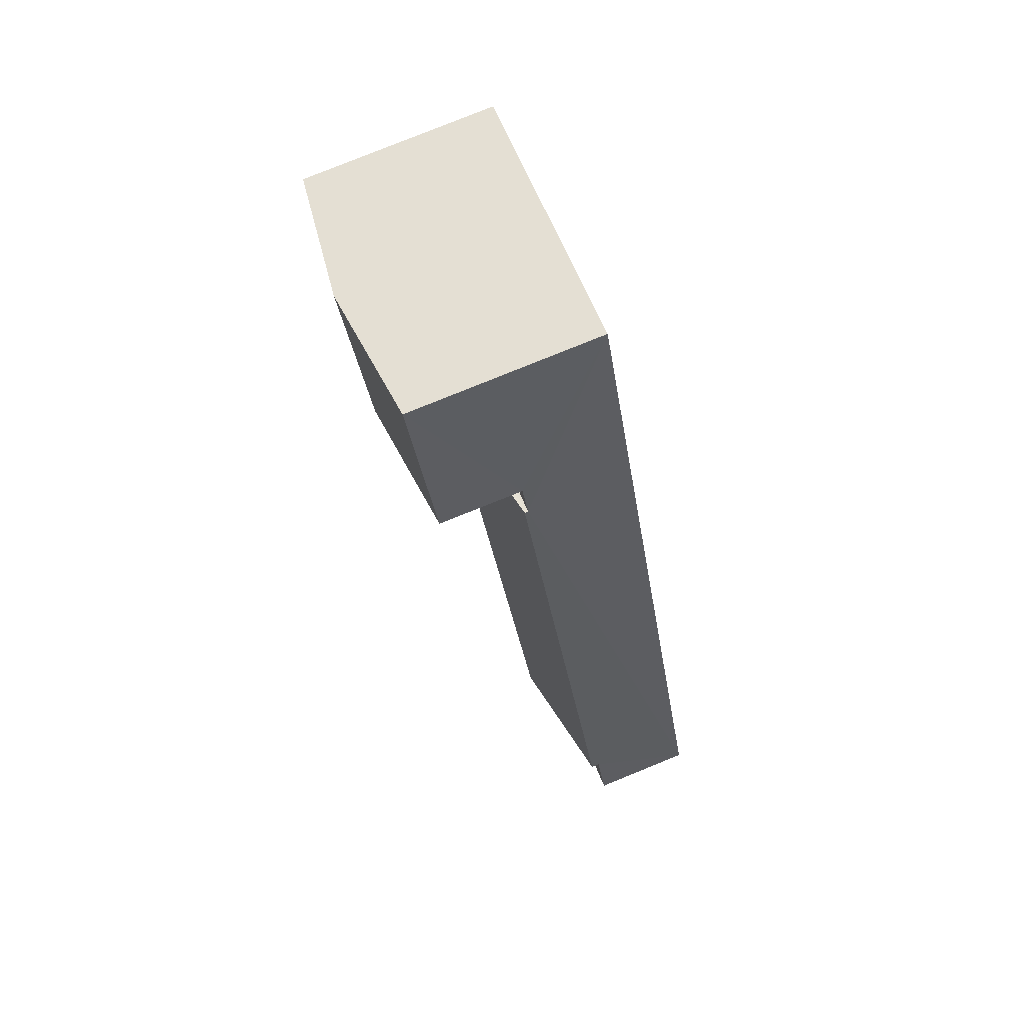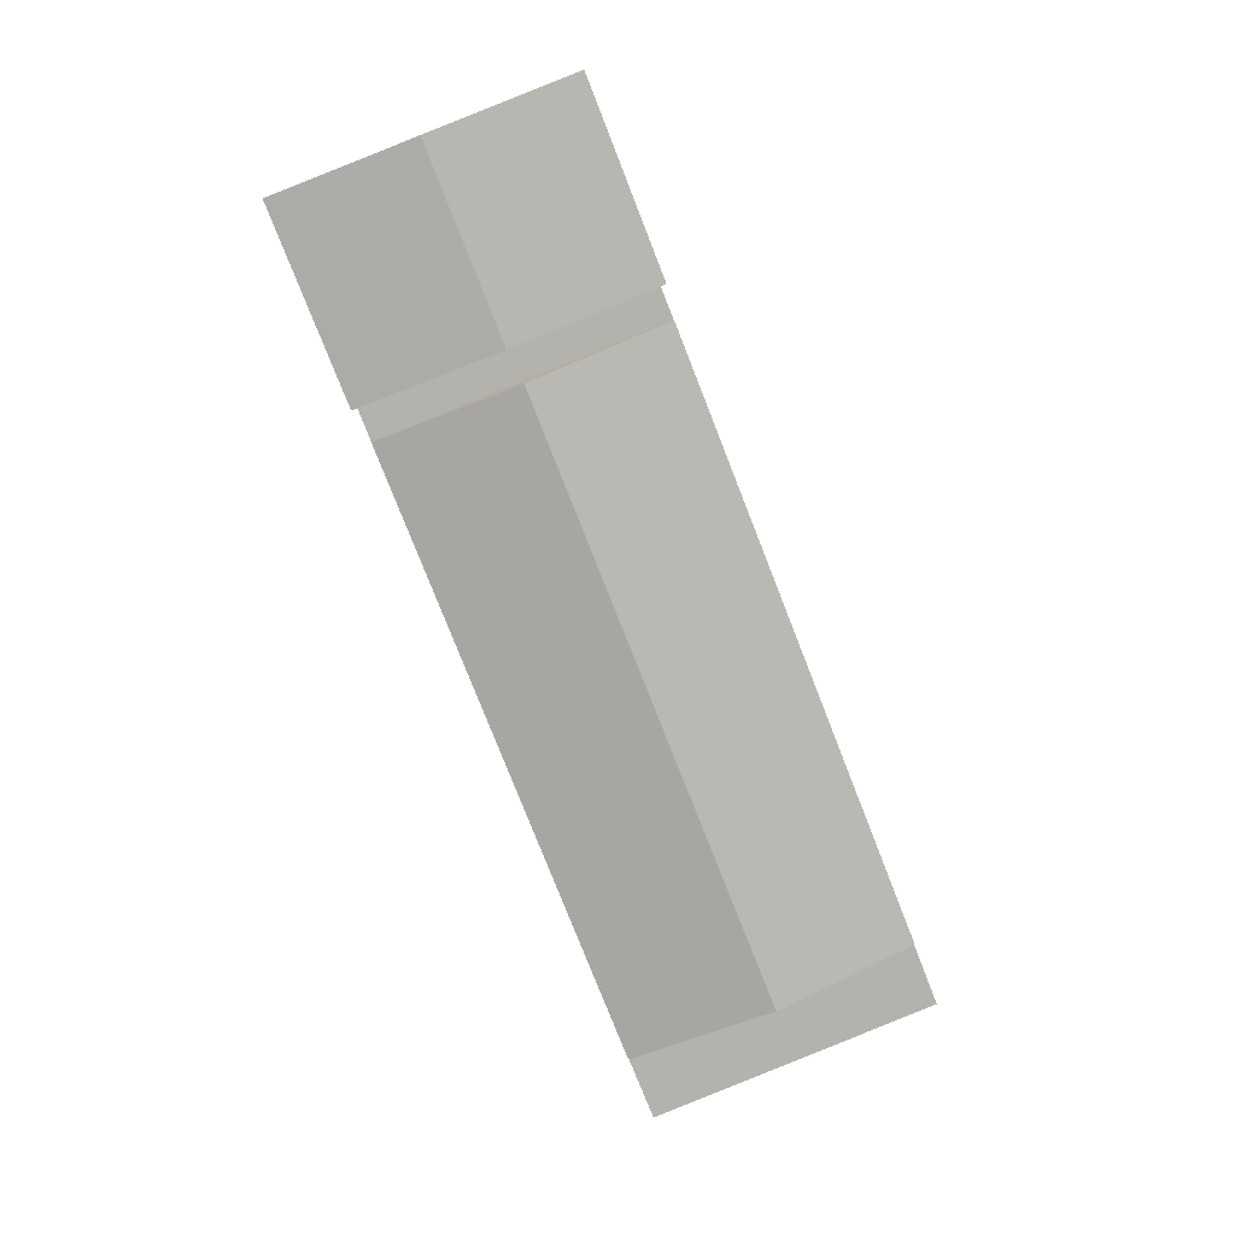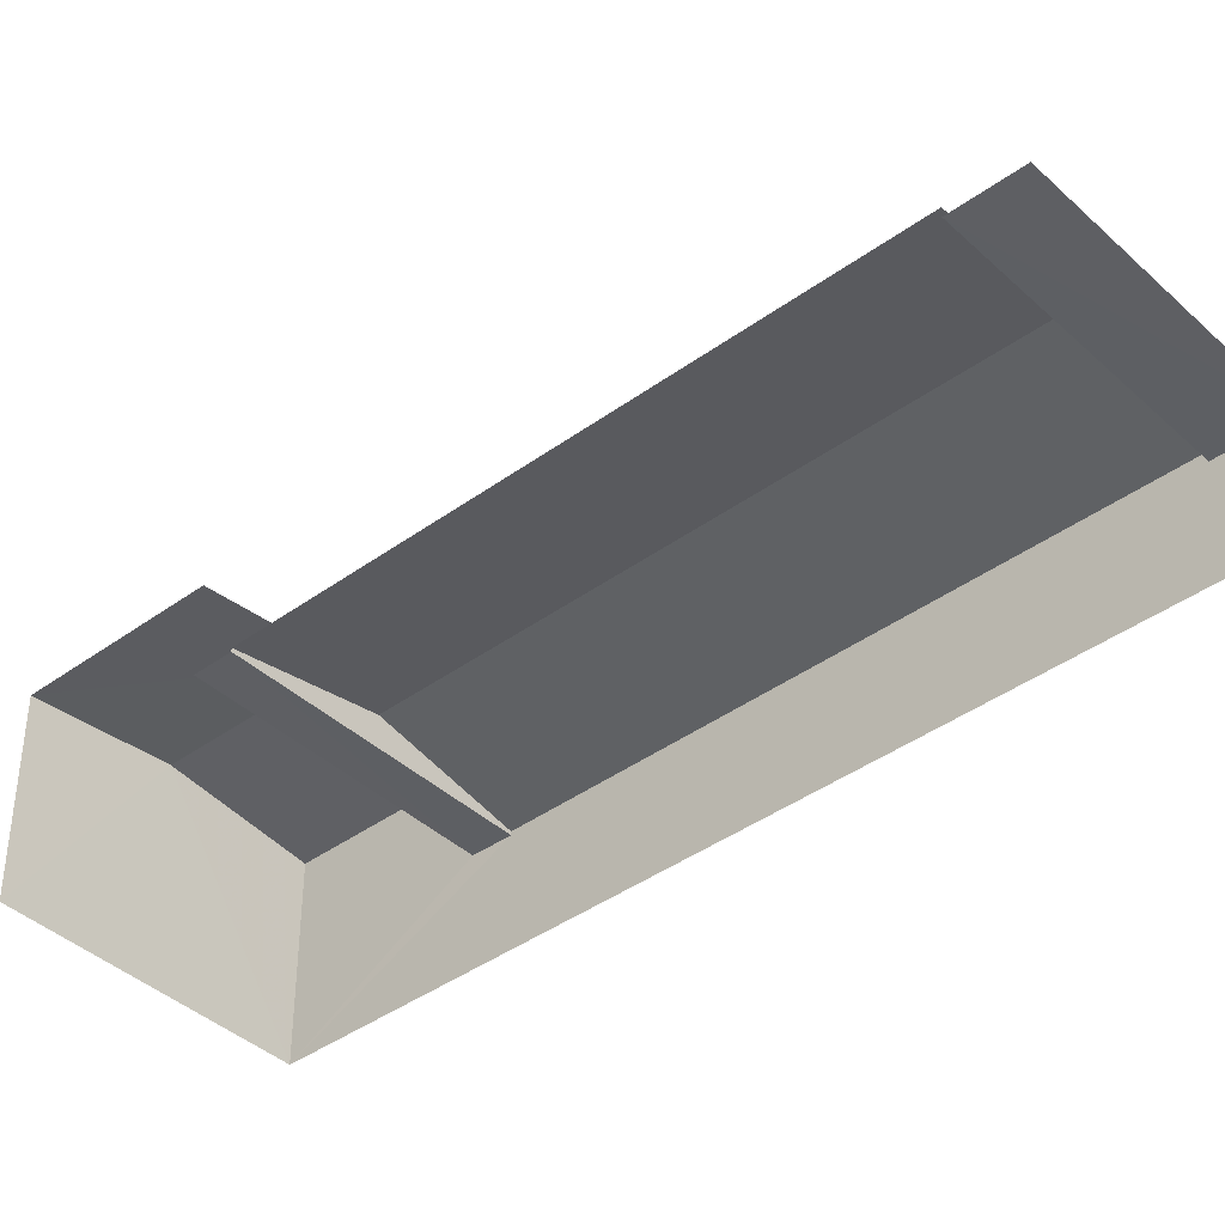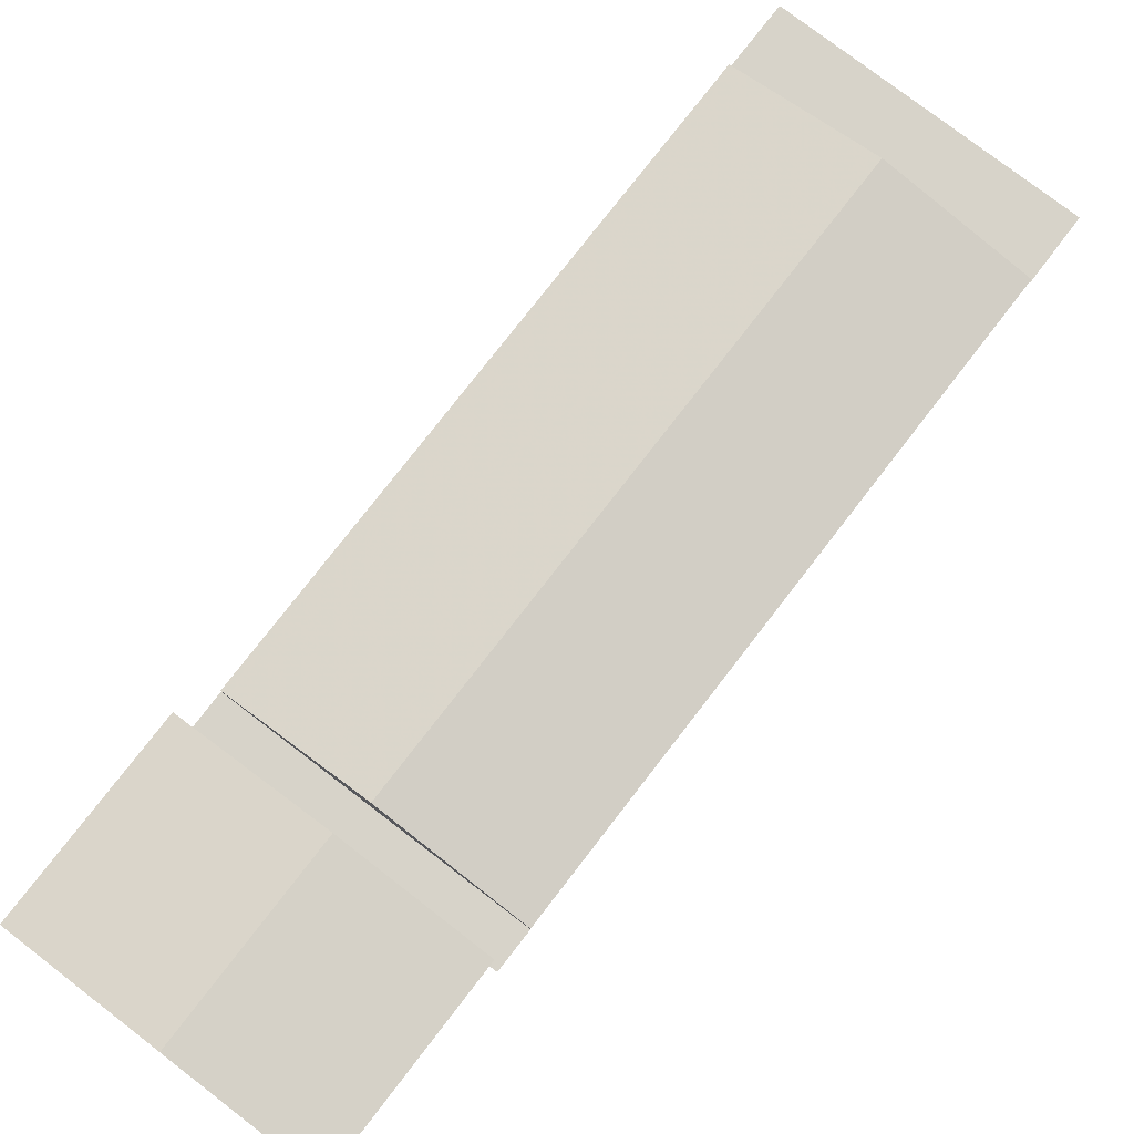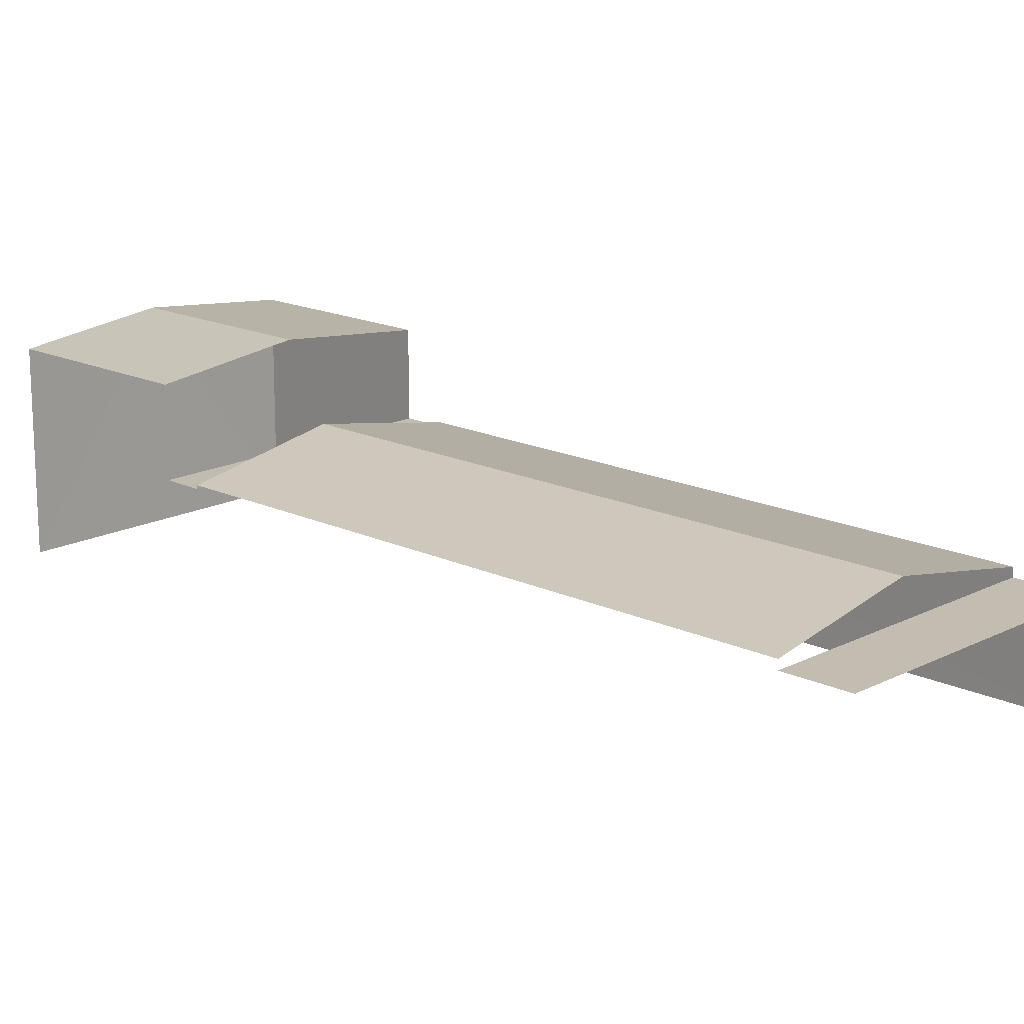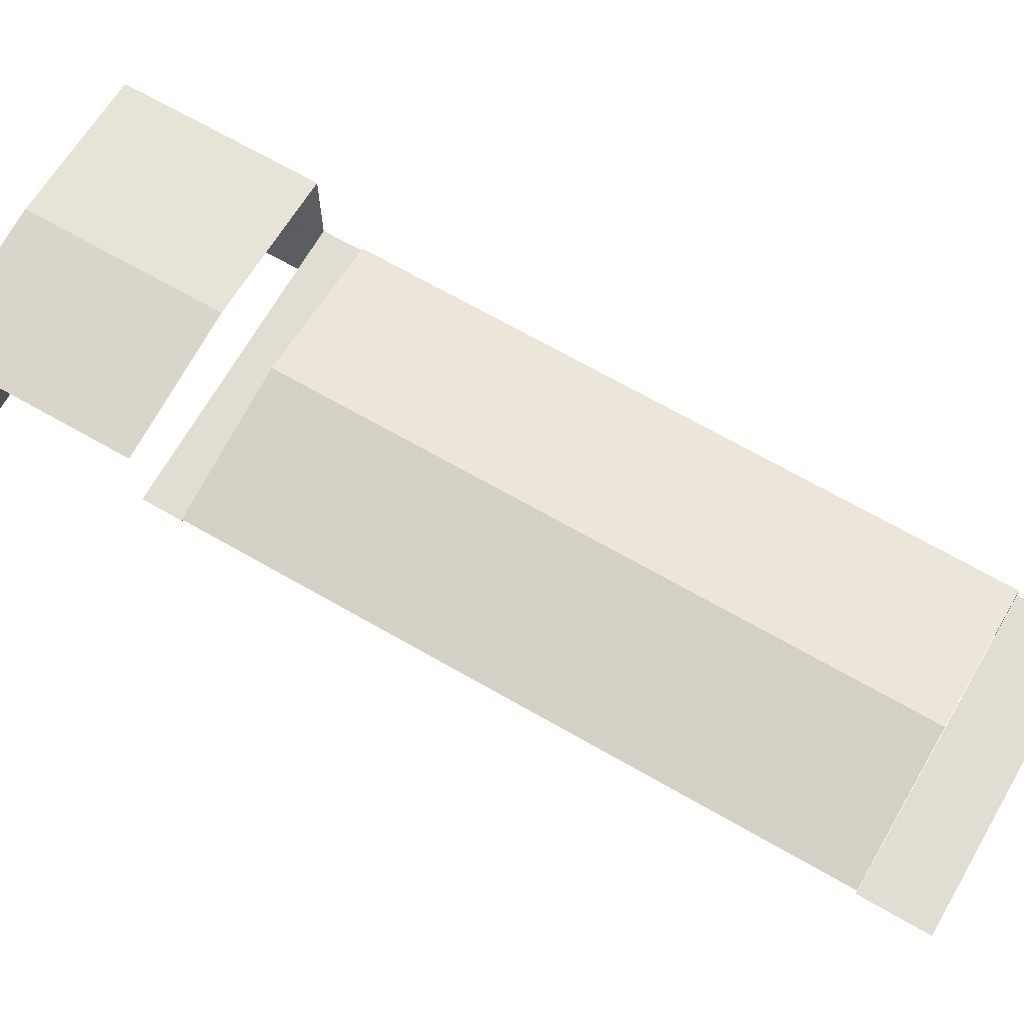
<metadata>
{"format":"obj","ext":"obj","renderer":"f3d","projection":"perspective","resolution":1024,"background":"white","views":[{"elev":79.9,"azim":68.0,"up":"+Y"},{"elev":10.9,"azim":-4.4,"up":"+Y"},{"elev":-40.6,"azim":-26.9,"up":"+Z"},{"elev":76.3,"azim":-121.0,"up":"+Z"},{"elev":16.7,"azim":-24.7,"up":"+Z"},{"elev":68.2,"azim":-38.6,"up":"+Z"}]}
</metadata>
<code>
v -2.246e+05 -1.284e+05 13.5
v -2.246e+05 -1.284e+05 13.5
v -2.246e+05 -1.284e+05 13.5
v -2.246e+05 -1.284e+05 13.5
v -2.246e+05 -1.284e+05 17.51
v -2.246e+05 -1.284e+05 17.51
v -2.246e+05 -1.284e+05 17.51
v -2.246e+05 -1.284e+05 17.51
v -2.246e+05 -1.284e+05 18.89
v -2.246e+05 -1.284e+05 17.85
v -2.246e+05 -1.284e+05 18.89
v -2.246e+05 -1.284e+05 17.85
v -2.246e+05 -1.284e+05 17.71
v -2.246e+05 -1.284e+05 17.71
v -2.246e+05 -1.284e+05 17.71
v -2.246e+05 -1.284e+05 17.71
v -2.246e+05 -1.284e+05 21.05
v -2.246e+05 -1.284e+05 21.05
v -2.246e+05 -1.284e+05 21.66
v -2.246e+05 -1.284e+05 21.66
v -2.246e+05 -1.284e+05 21.05
v -2.246e+05 -1.284e+05 21.05
v -2.246e+05 -1.284e+05 17.85
v -2.246e+05 -1.284e+05 17.85
f 1 2 3
f 1 4 2
f 12 9 8
f 8 9 5
f 9 23 5
f 7 3 2
f 7 6 3
f 22 21 15
f 21 1 15
f 23 24 13
f 13 1 3
f 5 3 6
f 5 23 13
f 15 1 13
f 5 13 3
f 22 15 20
f 15 14 20
f 14 17 20
f 5 6 7
f 8 5 7
f 9 10 11
f 9 12 10
f 13 14 15
f 13 16 14
f 17 18 19
f 20 17 19
f 21 22 20
f 19 21 20
f 11 23 9
f 11 24 23
f 16 10 12
f 18 17 14
f 4 18 14
f 8 7 2
f 16 12 8
f 4 14 16
f 4 16 2
f 2 16 8
f 24 11 13
f 13 11 16
f 11 10 16
f 18 4 19
f 4 1 19
f 1 21 19

</code>
